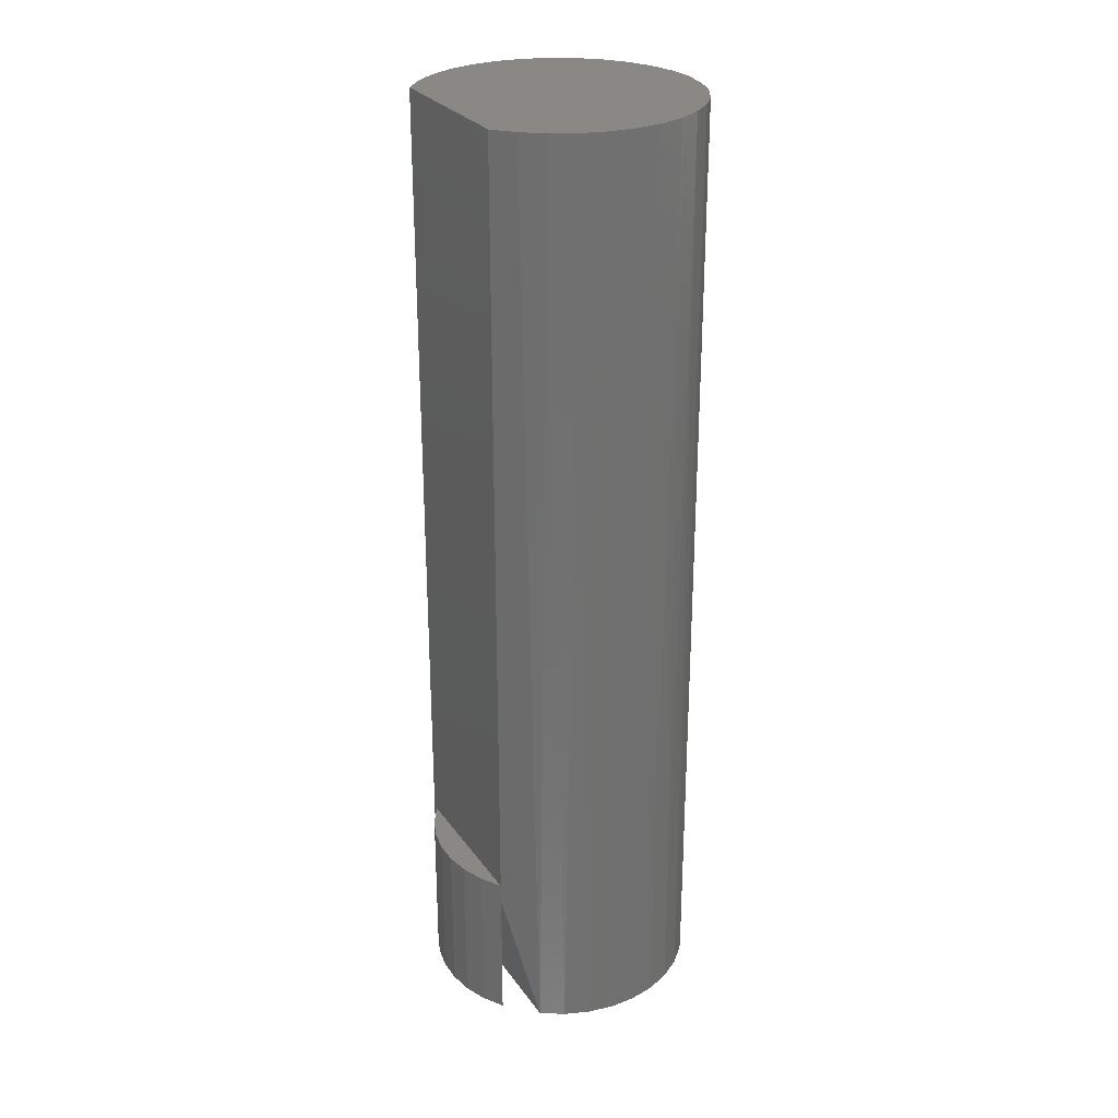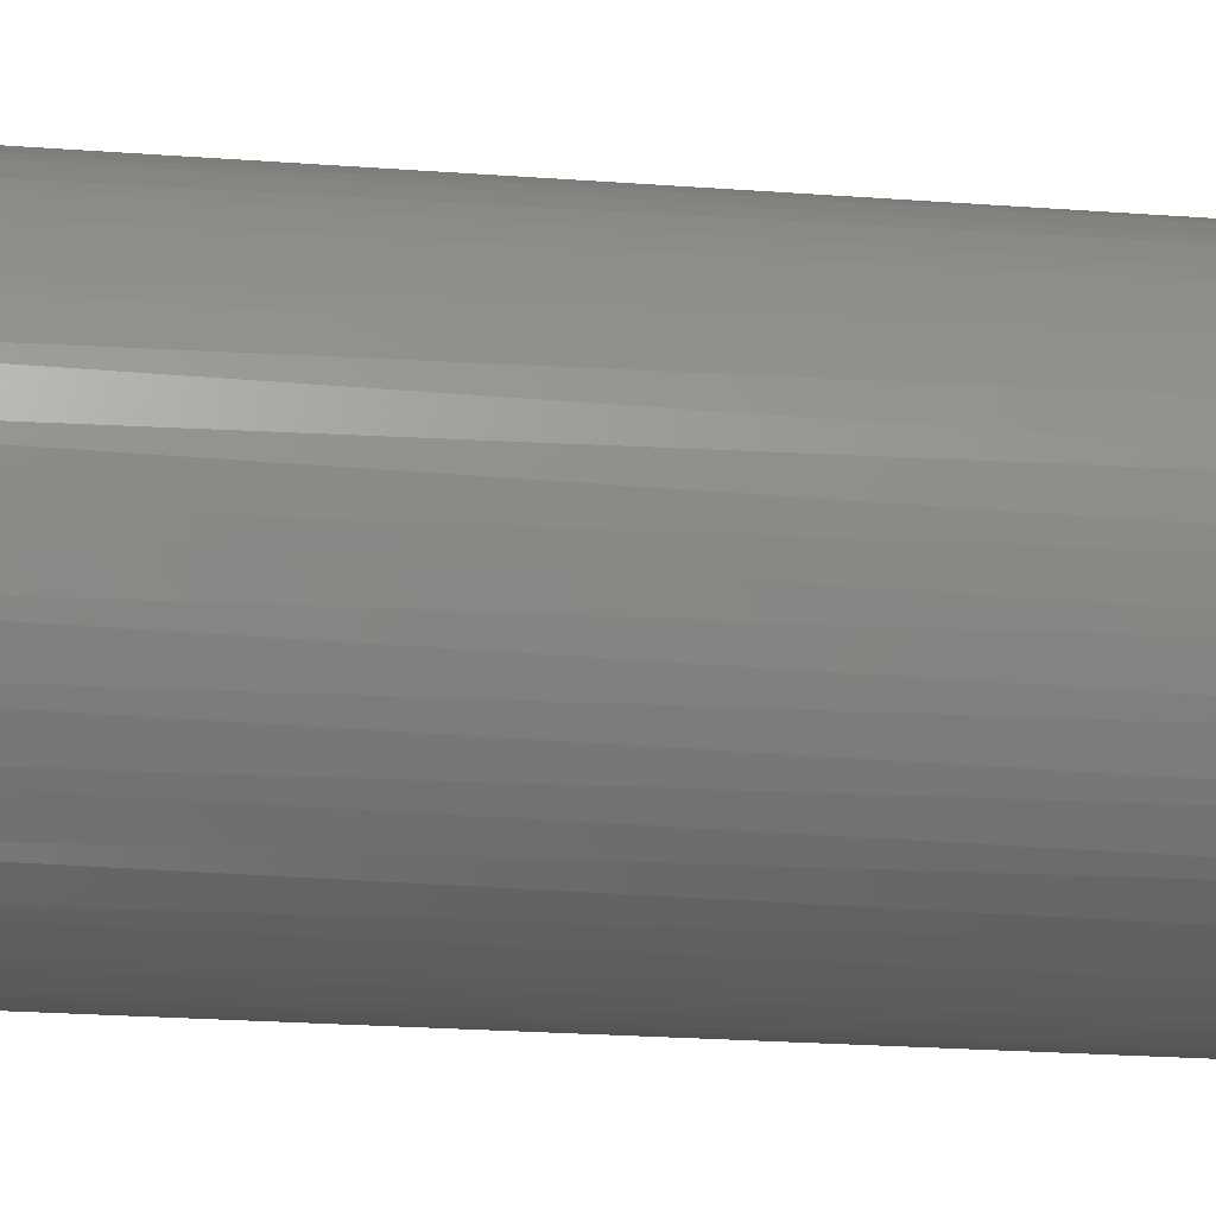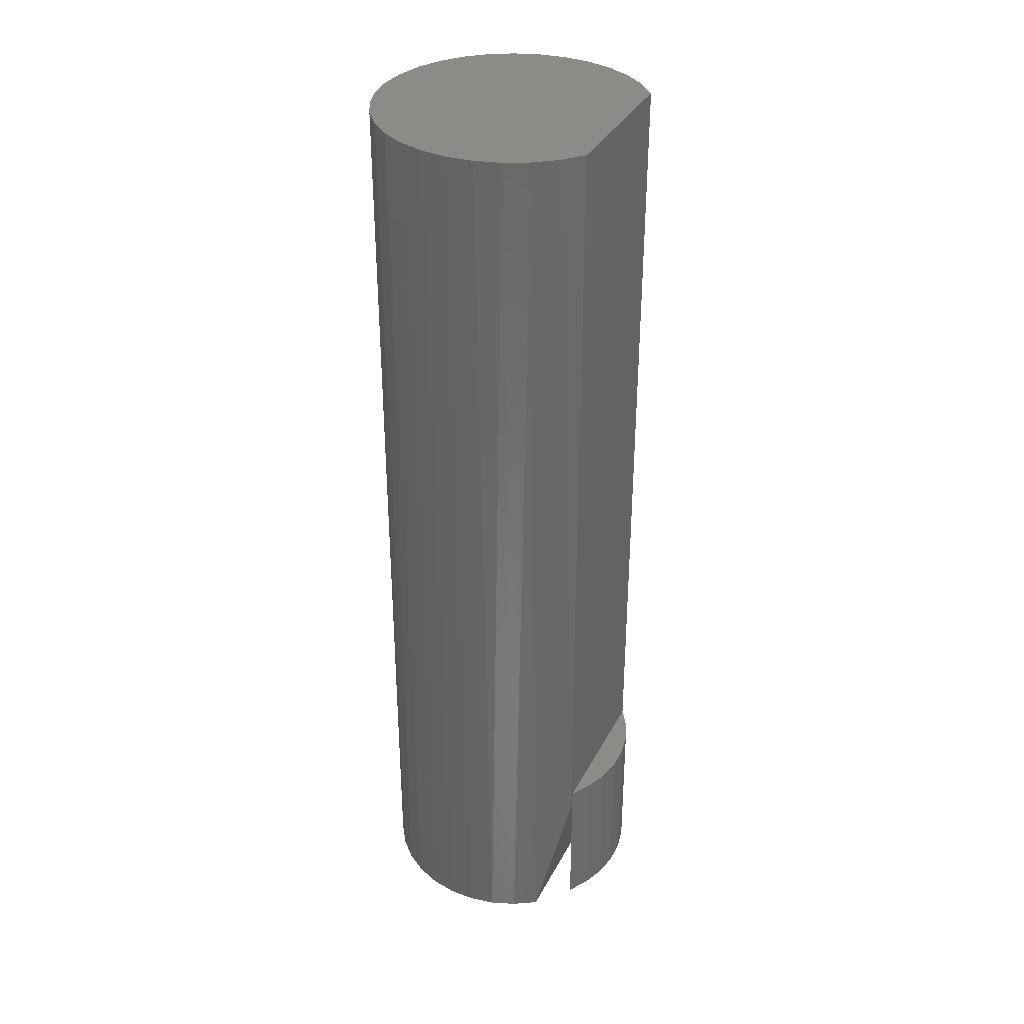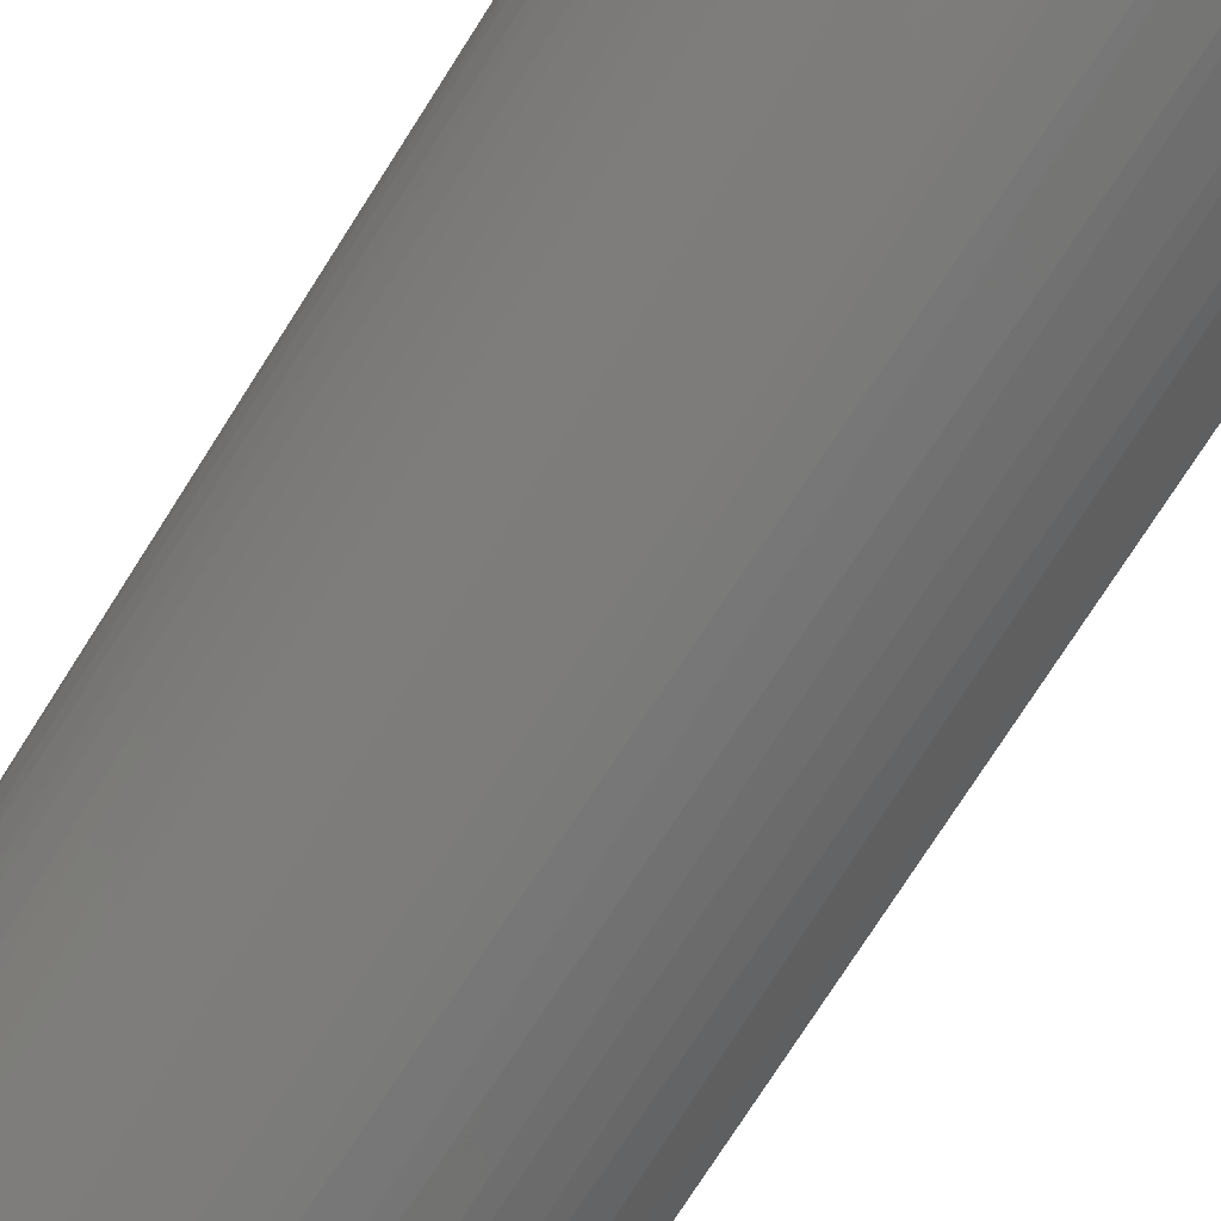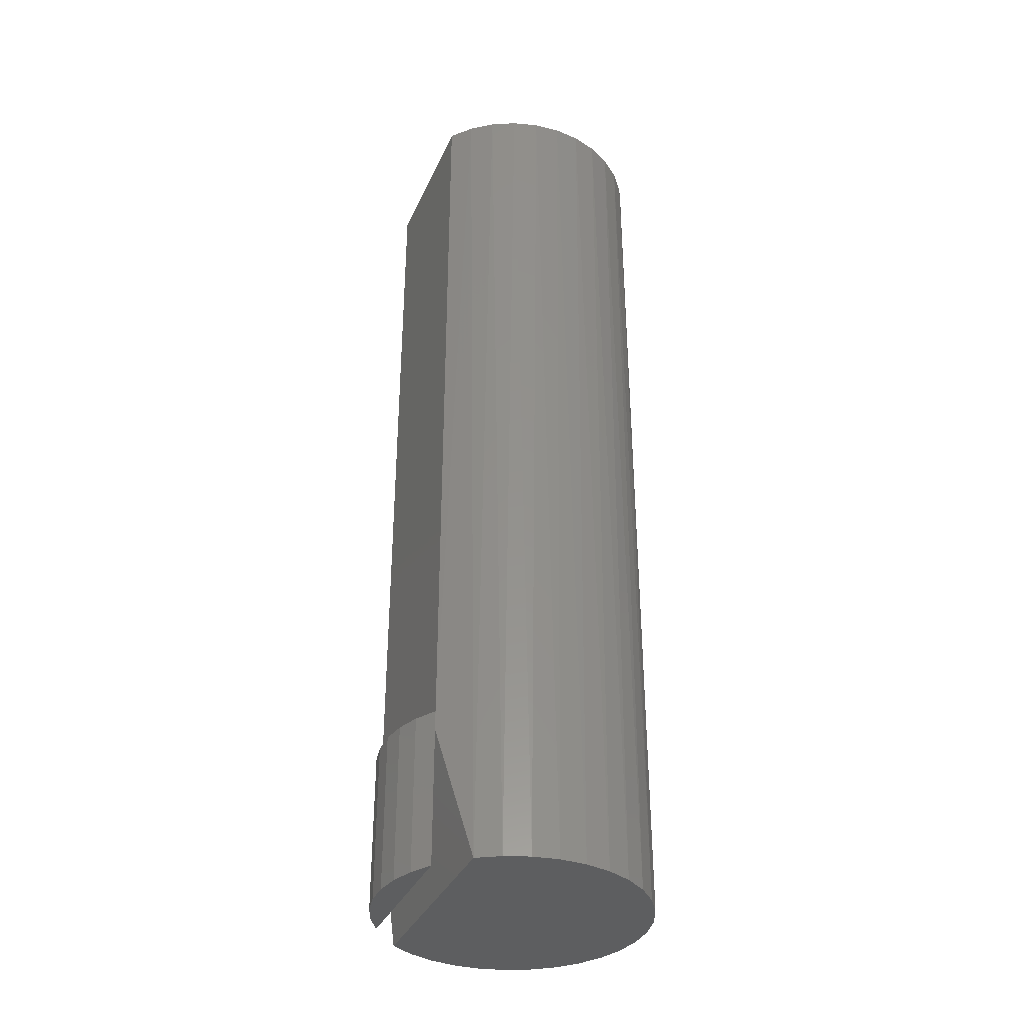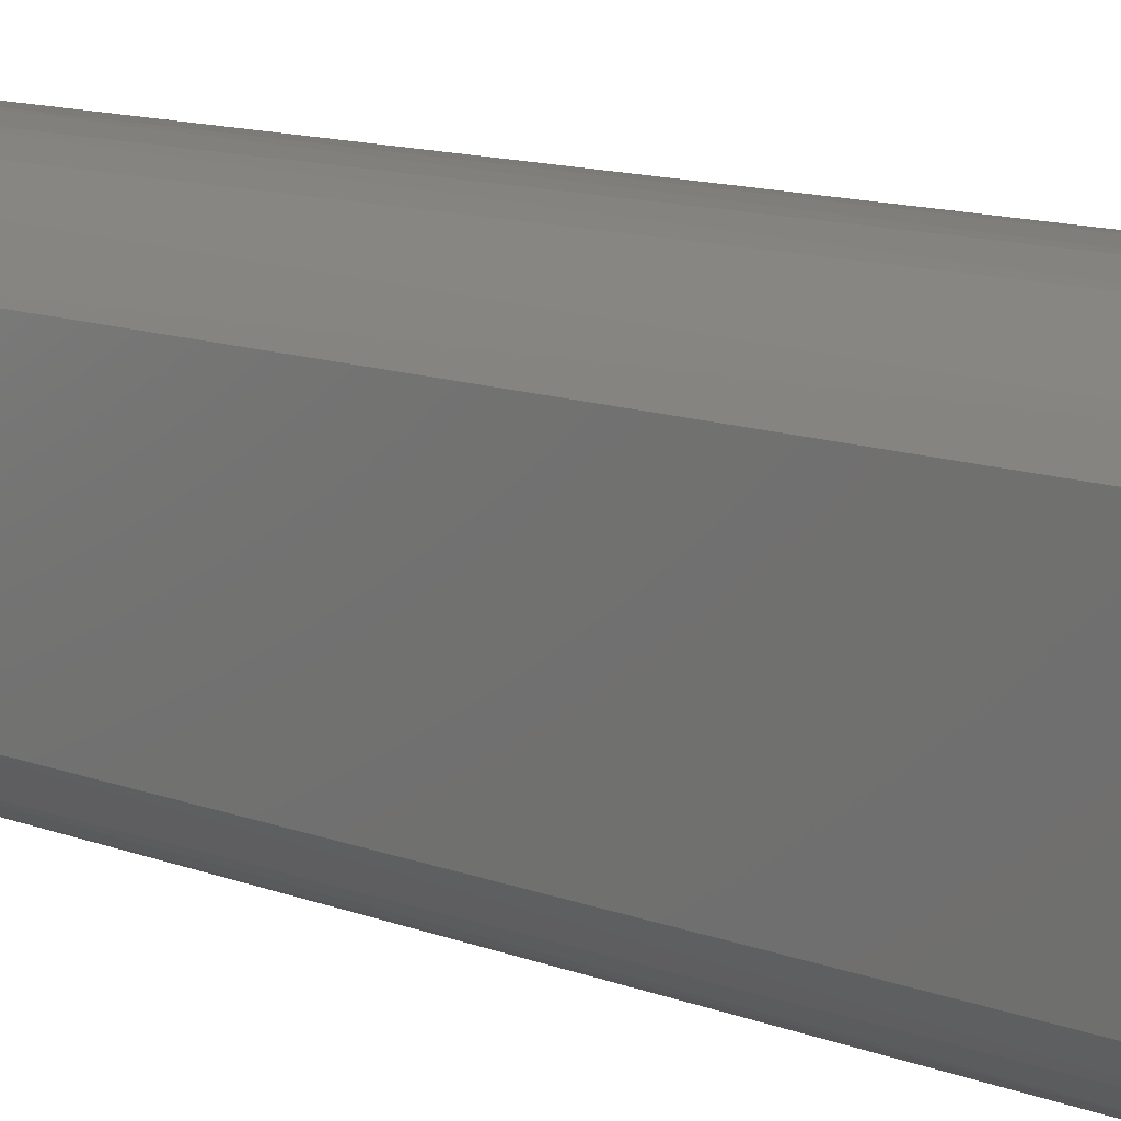
<metadata>
{"format":"stl","ext":"stl","renderer":"f3d","projection":"perspective","resolution":1024,"background":"white","views":[{"elev":27.4,"azim":-27.8,"up":"+Z"},{"elev":-18.2,"azim":81.0,"up":"+Y"},{"elev":34.6,"azim":-155.7,"up":"+Z"},{"elev":-71.9,"azim":147.9,"up":"+Y"},{"elev":-35.4,"azim":-21.8,"up":"+Z"},{"elev":10.0,"azim":-42.3,"up":"+Y"}]}
</metadata>
<code>
# stl→obj: 74 verts, 141 faces
v -0.08594 -0.0625 0
v -0.08594 0.0625 0
v -0.08594 -0.0625 0.1094
v -0.08594 0.0625 0.1094
v -0.08594 0.06702 0.1094
v -0.08594 0.0625 0.125
v -0.08594 0.06702 0.75
v -0.08594 -0.0625 0.75
v -0.08594 0 0.125
v -0.08594 -0.0625 0.125
v -0.0625 -0.0857 0
v -0.0625 0.09023 0
v -0.05521 -0.09056 0.75
v -0.07193 -0.07801 0.75
v -0.04462 -0.09624 0
v -0.07193 0.08254 0.75
v -0.05521 0.09508 0.75
v -0.0364 0.1042 0.75
v -0.04462 0.1008 0
v -0.02506 0.1077 0
v -0.01619 0.1095 0.75
v -0.004537 0.1108 0
v 0.004667 0.1109 0.75
v 0.0162 0.11 0
v 0.0254 0.1083 0.75
v 0.0364 0.1052 0
v 0.04525 0.1017 0.75
v 0.05532 0.09665 0
v 0.06348 0.0915 0.75
v 0.07228 0.08468 0
v 0.07941 0.07796 0.75
v 0.08665 0.06971 0
v 0.09245 0.06163 0.75
v 0.09791 0.05227 0
v 0.1021 0.04311 0.75
v 0.1057 0.03302 0
v 0.1081 0.02307 0.75
v 0.1096 0.01264 0
v 0.1101 0.002262 0.75
v 0.1096 -0.008116 0
v 0.1081 -0.01854 0.75
v 0.1057 -0.02849 0
v 0.1021 -0.03858 0.75
v 0.09791 -0.04775 0
v 0.09245 -0.05711 0.75
v 0.08665 -0.06518 0
v 0.07941 -0.07344 0.75
v 0.07228 -0.08016 0
v 0.06348 -0.08698 0.75
v 0.05532 -0.09213 0
v 0.04525 -0.09721 0.75
v 0.0364 -0.1007 0
v 0.0254 -0.1038 0.75
v 0.0162 -0.1054 0
v 0.004667 -0.1064 0.75
v -0.004537 -0.1063 0
v -0.01619 -0.105 0.75
v -0.02506 -0.1032 0
v -0.0364 -0.09968 0.75
v -0.1061 0.009551 0.125
v -0.1061 -0.009551 0.125
v -0.1027 -0.02834 0.125
v -0.09587 -0.04618 0.125
v -0.09587 0.04618 0.125
v -0.1027 0.02834 0.125
v -0.09587 0.04618 0
v -0.09587 -0.04618 0
v -0.1027 -0.02834 0
v -0.1061 -0.009551 0
v -0.1061 0.009551 0
v -0.1027 0.02834 0
v -0.08594 0 0
v -0.0625 0.002262 0
v -0.08594 0.002262 0.75
f 1 2 3
f 3 2 4
f 5 6 7
f 5 4 6
f 7 6 8
f 8 6 9
f 8 9 10
f 4 11 3
f 4 5 11
f 11 5 12
f 11 13 14
f 11 15 13
f 7 16 5
f 17 18 19
f 20 19 18
f 18 21 20
f 22 20 21
f 21 23 22
f 24 22 23
f 23 25 24
f 26 24 25
f 25 27 26
f 28 26 27
f 27 29 28
f 30 28 29
f 29 31 30
f 32 30 31
f 31 33 32
f 34 32 33
f 33 35 34
f 36 34 35
f 35 37 36
f 38 36 37
f 37 39 38
f 40 38 39
f 39 41 40
f 40 41 42
f 42 41 43
f 42 43 44
f 44 43 45
f 44 45 46
f 46 45 47
f 46 47 48
f 48 47 49
f 48 49 50
f 50 49 51
f 50 51 52
f 52 51 53
f 52 53 54
f 54 53 55
f 54 55 56
f 56 55 57
f 56 57 58
f 58 57 59
f 58 59 15
f 15 59 13
f 10 3 11
f 10 11 14
f 10 14 8
f 12 5 16
f 12 16 17
f 12 17 19
f 60 61 9
f 9 61 62
f 9 62 63
f 10 9 63
f 6 64 65
f 6 65 60
f 6 60 9
f 4 66 6
f 4 2 66
f 10 63 3
f 1 3 67
f 67 3 63
f 67 63 68
f 68 63 62
f 68 62 69
f 69 62 61
f 69 61 70
f 70 61 60
f 70 60 71
f 71 60 65
f 71 65 66
f 66 65 64
f 66 64 6
f 72 69 70
f 68 69 72
f 67 68 72
f 67 72 1
f 2 72 70
f 2 70 71
f 2 71 66
f 19 28 12
f 28 30 12
f 20 22 24
f 26 20 24
f 26 19 20
f 28 19 26
f 15 50 52
f 52 58 15
f 56 58 52
f 54 56 52
f 11 73 38
f 11 38 40
f 11 40 42
f 11 42 44
f 11 44 46
f 11 46 48
f 11 48 50
f 11 50 15
f 73 12 30
f 73 30 32
f 73 32 34
f 73 34 36
f 73 36 38
f 21 25 23
f 25 21 18
f 25 18 27
f 27 18 17
f 13 59 51
f 53 51 59
f 59 57 53
f 53 57 55
f 8 14 47
f 8 47 45
f 8 45 43
f 8 43 41
f 8 41 39
f 8 39 74
f 74 39 37
f 74 37 35
f 74 35 33
f 74 33 7
f 7 33 16
f 16 33 31
f 16 31 17
f 17 31 29
f 17 29 27
f 47 14 49
f 49 14 13
f 49 13 51

</code>
